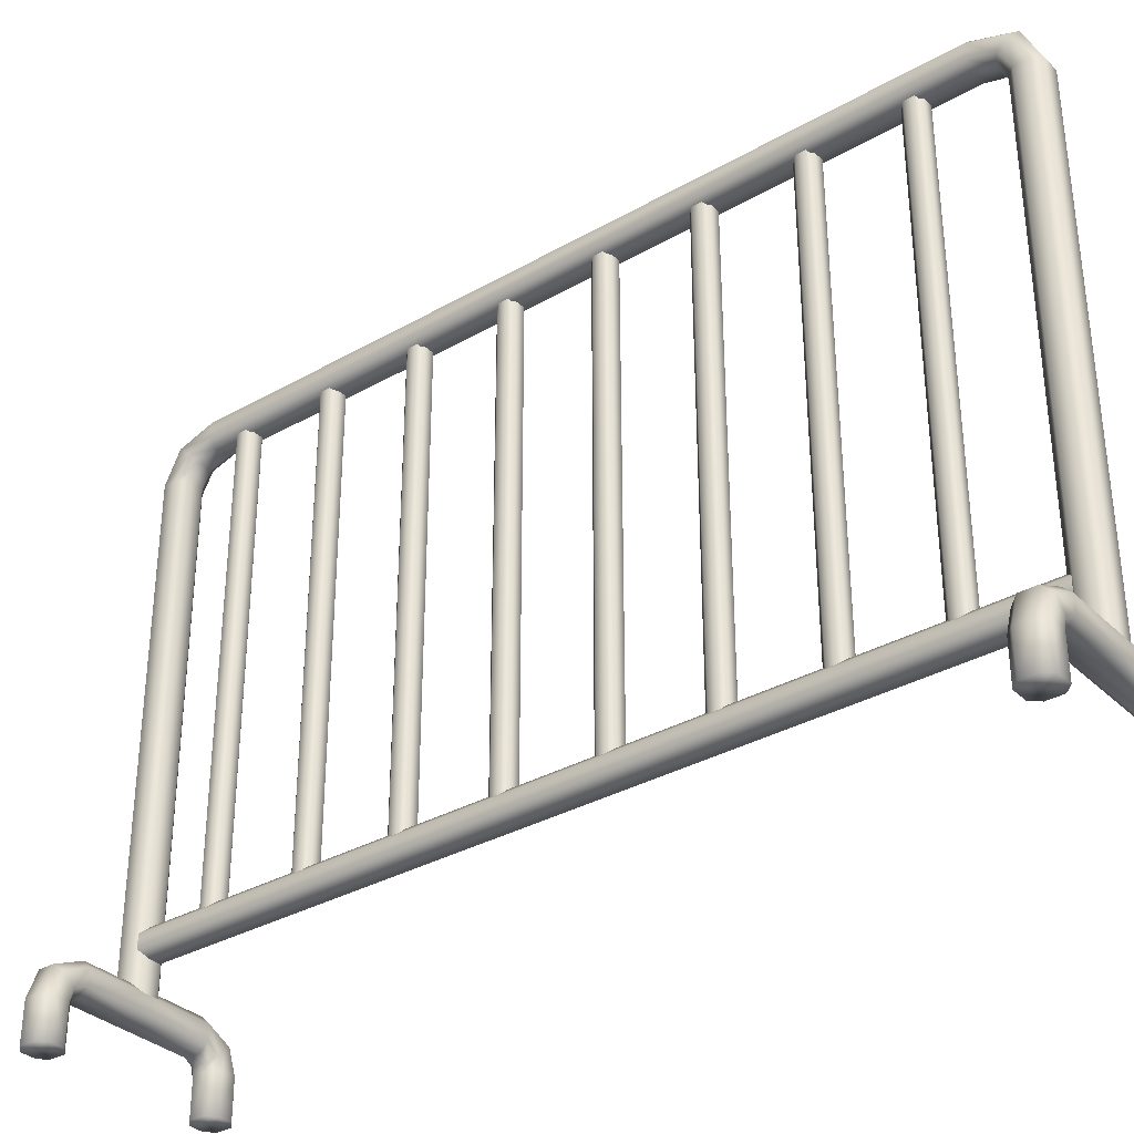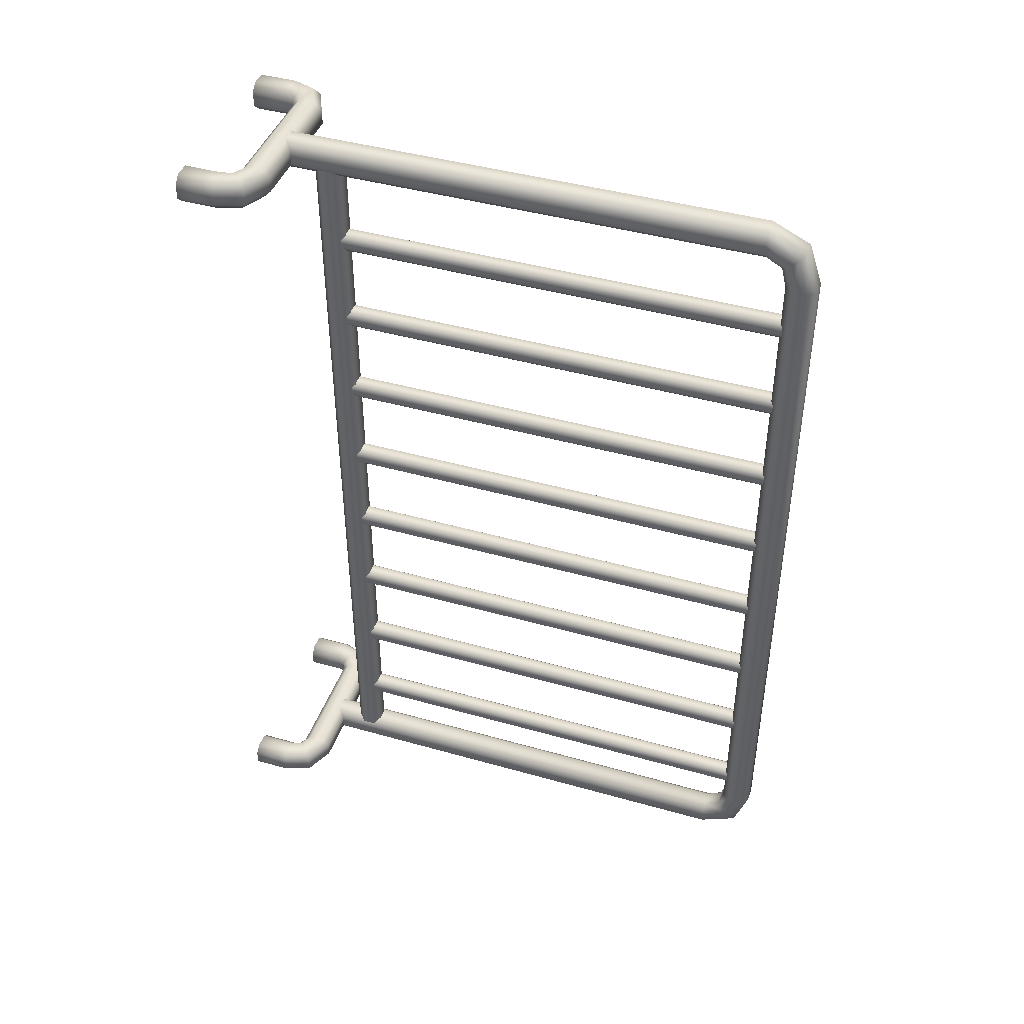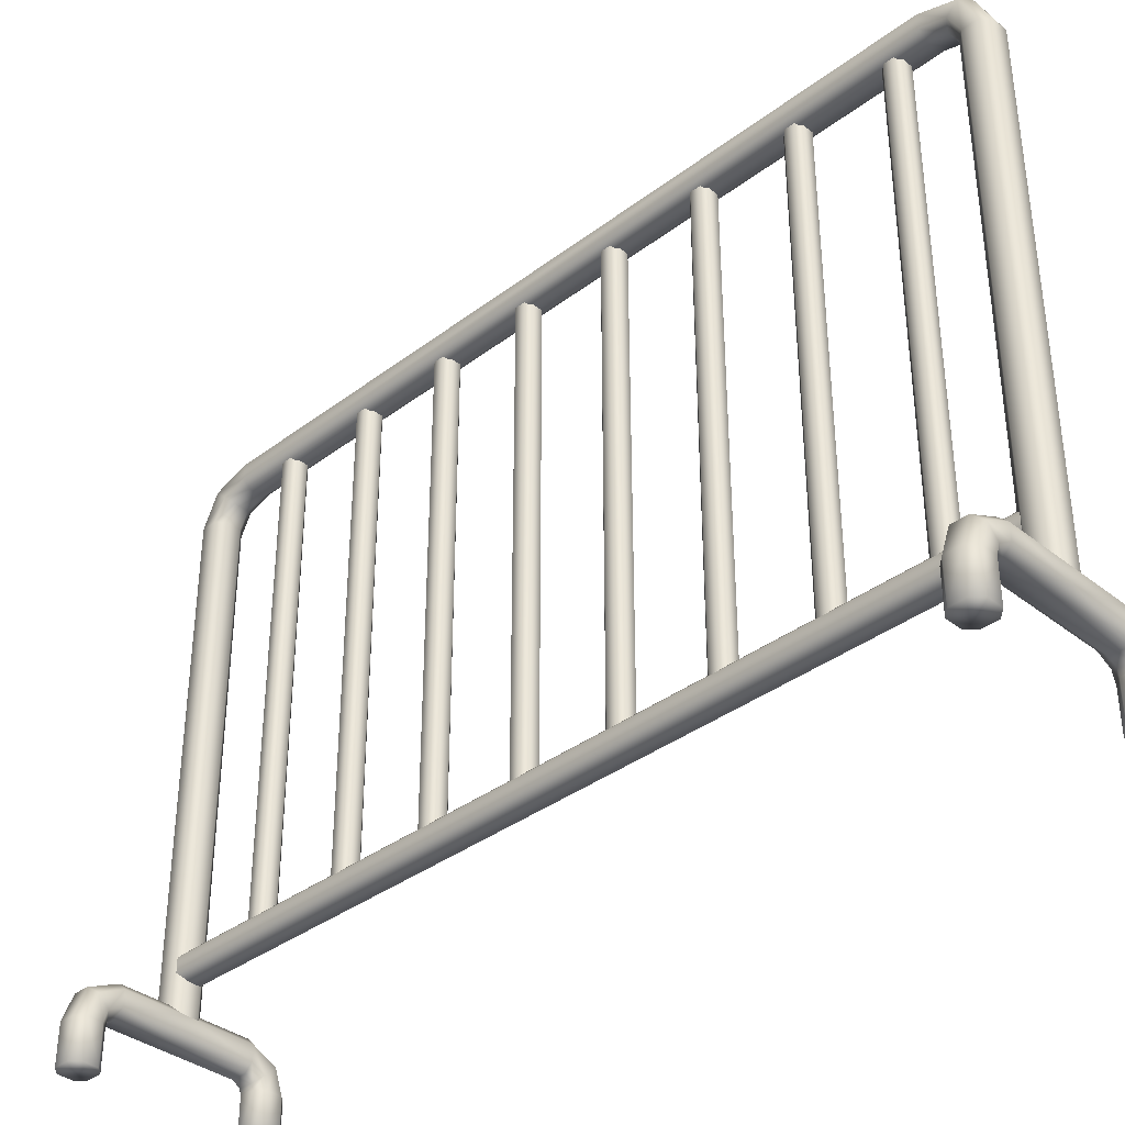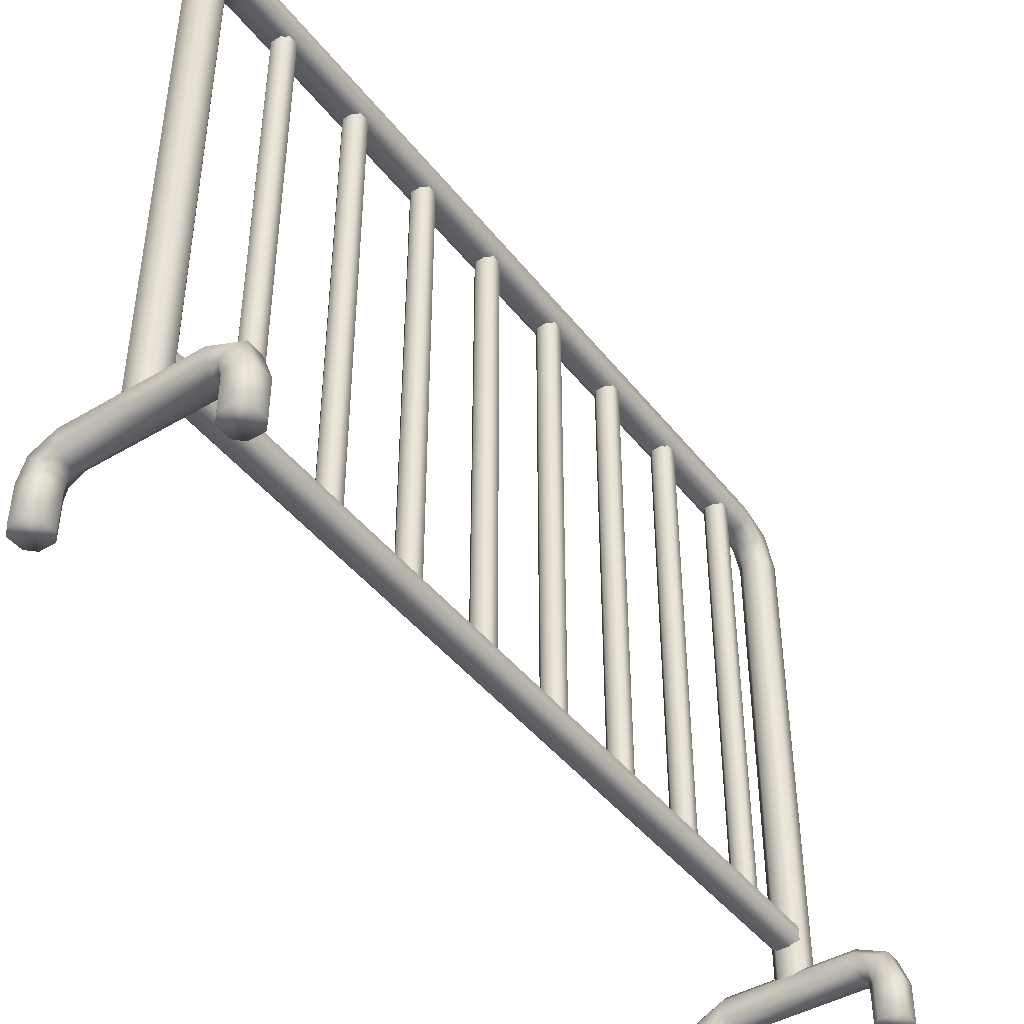
<metadata>
{"format":"obj","ext":"obj","renderer":"f3d","projection":"perspective","resolution":1024,"background":"white","views":[{"elev":-33.6,"azim":-52.1,"up":"+Y"},{"elev":43.2,"azim":108.6,"up":"+Z"},{"elev":-36.6,"azim":134.4,"up":"+Y"},{"elev":-43.9,"azim":35.1,"up":"+Y"}]}
</metadata>
<code>
o Cube.009_Cube.024
v 0.03704 2.691 -1.973
v 0.07415 2.691 -2.01
v 0.07415 2.691 -2.085
v 0.03704 2.691 -2.122
v -0.07415 2.691 -2.01
v -0.03704 2.691 -1.973
v -0.03704 2.691 -2.122
v -0.07415 2.691 -2.085
v 0.07415 0.3117 -2.01
v 0.03704 0.3117 -1.973
v 0.03704 0.3117 -2.122
v 0.07415 0.3117 -2.085
v -0.03704 0.3117 -1.973
v -0.07415 0.3117 -2.01
v -0.07415 0.3117 -2.085
v -0.03704 0.3117 -2.122
v 0.03704 2.769 -1.93
v 0.07415 2.795 -1.956
v 0.07415 2.848 -2.009
v 0.03704 2.874 -2.035
v -0.07415 2.795 -1.956
v -0.03704 2.769 -1.93
v -0.03704 2.874 -2.035
v -0.07415 2.848 -2.009
v 0.03704 2.794 -1.833
v 0.07415 2.831 -1.833
v 0.07415 2.905 -1.833
v 0.03704 2.942 -1.833
v -0.07415 2.831 -1.833
v -0.03704 2.794 -1.833
v -0.03704 2.942 -1.833
v -0.07415 2.905 -1.833
v -0.03704 2.691 1.973
v -0.07415 2.691 2.01
v -0.07415 2.691 2.085
v -0.03704 2.691 2.122
v 0.07415 2.691 2.01
v 0.03704 2.691 1.973
v 0.03704 2.691 2.122
v 0.07415 2.691 2.085
v -0.07415 0.3117 2.01
v -0.03704 0.3117 1.973
v -0.03704 0.3117 2.122
v -0.07415 0.3117 2.085
v 0.03704 0.3117 1.973
v 0.07415 0.3117 2.01
v 0.07415 0.3117 2.085
v 0.03704 0.3117 2.122
v -0.03704 2.769 1.93
v -0.07415 2.795 1.956
v -0.07415 2.848 2.009
v -0.03704 2.874 2.035
v 0.07415 2.795 1.956
v 0.03704 2.769 1.93
v 0.03704 2.874 2.035
v 0.07415 2.848 2.009
v -0.03704 2.794 1.833
v -0.07415 2.831 1.833
v -0.07415 2.905 1.833
v -0.03704 2.942 1.833
v 0.07415 2.831 1.833
v 0.03704 2.794 1.833
v 0.03704 2.942 1.833
v 0.07415 2.905 1.833
v 0.3126 0.2381 2.085
v 0.3126 0.2754 2.122
v 0.3126 0.35 2.122
v 0.3126 0.3873 2.085
v 0.3126 0.2754 1.973
v 0.3126 0.2381 2.01
v 0.3126 0.3873 2.01
v 0.3126 0.35 1.973
v 0.3518 0.214 2.085
v 0.3782 0.2404 2.122
v 0.4309 0.2931 2.122
v 0.4573 0.3194 2.085
v 0.3782 0.2404 1.973
v 0.3518 0.214 2.01
v 0.4573 0.3194 2.01
v 0.4309 0.2931 1.973
v 0.3575 0.1839 2.085
v 0.3949 0.1839 2.122
v 0.4694 0.1839 2.122
v 0.5067 0.1839 2.085
v 0.3949 0.1839 1.973
v 0.3575 0.1839 2.01
v 0.5067 0.1839 2.01
v 0.4694 0.1839 1.973
v 0.3575 0 2.085
v 0.3949 0 2.122
v 0.4694 0 2.122
v 0.5067 0 2.085
v 0.3949 0 1.973
v 0.3575 0 2.01
v 0.5067 0 2.01
v 0.4694 0 1.973
v -0.3126 0.2381 2.085
v -0.3126 0.2754 2.122
v -0.3126 0.35 2.122
v -0.3126 0.3873 2.085
v -0.3126 0.2754 1.973
v -0.3126 0.2381 2.01
v -0.3126 0.3873 2.01
v -0.3126 0.35 1.973
v -0.3518 0.214 2.085
v -0.3782 0.2404 2.122
v -0.4309 0.2931 2.122
v -0.4573 0.3194 2.085
v -0.3782 0.2404 1.973
v -0.3518 0.214 2.01
v -0.4573 0.3194 2.01
v -0.4309 0.2931 1.973
v -0.3575 0.1839 2.085
v -0.3949 0.1839 2.122
v -0.4694 0.1839 2.122
v -0.5067 0.1839 2.085
v -0.3949 0.1839 1.973
v -0.3575 0.1839 2.01
v -0.5067 0.1839 2.01
v -0.4694 0.1839 1.973
v -0.3575 0 2.085
v -0.3949 0 2.122
v -0.4694 0 2.122
v -0.5067 0 2.085
v -0.3949 0 1.973
v -0.3575 0 2.01
v -0.5067 0 2.01
v -0.4694 0 1.973
v 0 0.2381 2.01
v 0 0.2754 1.973
v 0 0.3873 2.01
v 0 0.35 1.973
v 0 0.2381 2.085
v 0 0.2754 2.122
v 0 0.3873 2.085
v 0 0.35 2.122
v 0.3126 0.2381 -2.085
v 0.3126 0.2754 -2.122
v 0.3126 0.35 -2.122
v 0.3126 0.3873 -2.085
v 0.3126 0.2754 -1.973
v 0.3126 0.2381 -2.01
v 0.3126 0.3873 -2.01
v 0.3126 0.35 -1.973
v 0.3518 0.214 -2.085
v 0.3782 0.2404 -2.122
v 0.4309 0.2931 -2.122
v 0.4573 0.3194 -2.085
v 0.3782 0.2404 -1.973
v 0.3518 0.214 -2.01
v 0.4573 0.3194 -2.01
v 0.4309 0.2931 -1.973
v 0.3575 0.1839 -2.085
v 0.3949 0.1839 -2.122
v 0.4694 0.1839 -2.122
v 0.5067 0.1839 -2.085
v 0.3949 0.1839 -1.973
v 0.3575 0.1839 -2.01
v 0.5067 0.1839 -2.01
v 0.4694 0.1839 -1.973
v 0.3575 0 -2.085
v 0.3949 0 -2.122
v 0.4694 0 -2.122
v 0.5067 0 -2.085
v 0.3949 0 -1.973
v 0.3575 0 -2.01
v 0.5067 0 -2.01
v 0.4694 0 -1.973
v -0.3126 0.2381 -2.085
v -0.3126 0.2754 -2.122
v -0.3126 0.35 -2.122
v -0.3126 0.3873 -2.085
v -0.3126 0.2754 -1.973
v -0.3126 0.2381 -2.01
v -0.3126 0.3873 -2.01
v -0.3126 0.35 -1.973
v -0.3518 0.214 -2.085
v -0.3782 0.2404 -2.122
v -0.4309 0.2931 -2.122
v -0.4573 0.3194 -2.085
v -0.3782 0.2404 -1.973
v -0.3518 0.214 -2.01
v -0.4573 0.3194 -2.01
v -0.4309 0.2931 -1.973
v -0.3575 0.1839 -2.085
v -0.3949 0.1839 -2.122
v -0.4694 0.1839 -2.122
v -0.5067 0.1839 -2.085
v -0.3949 0.1839 -1.973
v -0.3575 0.1839 -2.01
v -0.5067 0.1839 -2.01
v -0.4694 0.1839 -1.973
v -0.3575 0 -2.085
v -0.3949 0 -2.122
v -0.4694 0 -2.122
v -0.5067 0 -2.085
v -0.3949 0 -1.973
v -0.3575 0 -2.01
v -0.5067 0 -2.01
v -0.4694 0 -1.973
v -0 0.2381 -2.01
v -0 0.2754 -1.973
v -0 0.3873 -2.01
v -0 0.35 -1.973
v -0 0.2381 -2.085
v -0 0.2754 -2.122
v -0 0.3873 -2.085
v -0 0.35 -2.122
v 0.02437 2.863 -1.626
v 0.04878 2.863 -1.651
v 0.04878 2.863 -1.7
v 0.02437 2.863 -1.724
v -0.04878 2.863 -1.651
v -0.02437 2.863 -1.626
v -0.02437 2.863 -1.724
v -0.04878 2.863 -1.7
v 0.04878 0.6052 -1.651
v 0.02437 0.6052 -1.626
v 0.02437 0.6052 -1.724
v 0.04878 0.6052 -1.7
v -0.02437 0.6052 -1.626
v -0.04878 0.6052 -1.651
v -0.04878 0.6052 -1.7
v -0.02437 0.6052 -1.724
v 0.02437 2.863 1.631
v 0.04878 2.863 1.607
v 0.04878 2.863 1.558
v 0.02437 2.863 1.533
v -0.04878 2.863 1.607
v -0.02437 2.863 1.631
v -0.02437 2.863 1.533
v -0.04878 2.863 1.558
v 0.04878 0.6052 1.607
v 0.02437 0.6052 1.631
v 0.02437 0.6052 1.533
v 0.04878 0.6052 1.558
v -0.02437 0.6052 1.631
v -0.04878 0.6052 1.607
v -0.04878 0.6052 1.558
v -0.02437 0.6052 1.533
v 0.02437 2.863 0.7003
v 0.04878 2.863 0.6759
v 0.04878 2.863 0.6271
v 0.02437 2.863 0.6027
v -0.04878 2.863 0.6759
v -0.02437 2.863 0.7003
v -0.02437 2.863 0.6027
v -0.04878 2.863 0.6271
v 0.04878 0.6052 0.6759
v 0.02437 0.6052 0.7003
v 0.02437 0.6052 0.6027
v 0.04878 0.6052 0.6271
v -0.02437 0.6052 0.7003
v -0.04878 0.6052 0.6759
v -0.04878 0.6052 0.6271
v -0.02437 0.6052 0.6027
v 0.02437 2.863 1.166
v 0.04878 2.863 1.141
v 0.04878 2.863 1.092
v 0.02437 2.863 1.068
v -0.04878 2.863 1.141
v -0.02437 2.863 1.166
v -0.02437 2.863 1.068
v -0.04878 2.863 1.092
v 0.04878 0.6052 1.141
v 0.02437 0.6052 1.166
v 0.02437 0.6052 1.068
v 0.04878 0.6052 1.092
v -0.02437 0.6052 1.166
v -0.04878 0.6052 1.141
v -0.04878 0.6052 1.092
v -0.02437 0.6052 1.068
v 0.02437 2.863 -0.6958
v 0.04878 2.863 -0.7202
v 0.04878 2.863 -0.7689
v 0.02437 2.863 -0.7933
v -0.04878 2.863 -0.7202
v -0.02437 2.863 -0.6958
v -0.02437 2.863 -0.7933
v -0.04878 2.863 -0.7689
v 0.04878 0.6052 -0.7202
v 0.02437 0.6052 -0.6958
v 0.02437 0.6052 -0.7933
v 0.04878 0.6052 -0.7689
v -0.02437 0.6052 -0.6958
v -0.04878 0.6052 -0.7202
v -0.04878 0.6052 -0.7689
v -0.02437 0.6052 -0.7933
v 0.02437 2.863 -1.161
v 0.04878 2.863 -1.186
v 0.04878 2.863 -1.234
v 0.02437 2.863 -1.259
v -0.04878 2.863 -1.186
v -0.02437 2.863 -1.161
v -0.02437 2.863 -1.259
v -0.04878 2.863 -1.234
v 0.04878 0.6052 -1.186
v 0.02437 0.6052 -1.161
v 0.02437 0.6052 -1.259
v 0.04878 0.6052 -1.234
v -0.02437 0.6052 -1.161
v -0.04878 0.6052 -1.186
v -0.04878 0.6052 -1.234
v -0.02437 0.6052 -1.259
v 0.02437 2.863 -0.2304
v 0.04878 2.863 -0.2548
v 0.04878 2.863 -0.3036
v 0.02437 2.863 -0.328
v -0.04878 2.863 -0.2548
v -0.02437 2.863 -0.2304
v -0.02437 2.863 -0.328
v -0.04878 2.863 -0.3036
v 0.04878 0.6052 -0.2548
v 0.02437 0.6052 -0.2304
v 0.02437 0.6052 -0.328
v 0.04878 0.6052 -0.3036
v -0.02437 0.6052 -0.2304
v -0.04878 0.6052 -0.2548
v -0.04878 0.6052 -0.3036
v -0.02437 0.6052 -0.328
v 0.02437 2.863 0.2349
v 0.04878 2.863 0.2105
v 0.04878 2.863 0.1618
v 0.02437 2.863 0.1374
v -0.04878 2.863 0.2105
v -0.02437 2.863 0.2349
v -0.02437 2.863 0.1374
v -0.04878 2.863 0.1618
v 0.04878 0.6052 0.2105
v 0.02437 0.6052 0.2349
v 0.02437 0.6052 0.1374
v 0.04878 0.6052 0.1618
v -0.02437 0.6052 0.2349
v -0.04878 0.6052 0.2105
v -0.04878 0.6052 0.1618
v -0.02437 0.6052 0.1374
v 0.0324 0.4928 2.002
v 0.06485 0.5252 2.002
v 0.06485 0.59 2.002
v 0.0324 0.6225 2.002
v -0.06485 0.5252 2.002
v -0.0324 0.4928 2.002
v -0.0324 0.6225 2.002
v -0.06485 0.59 2.002
v 0.06485 0.5252 -2.002
v 0.0324 0.4928 -2.002
v 0.0324 0.6225 -2.002
v 0.06485 0.59 -2.002
v -0.0324 0.4928 -2.002
v -0.06485 0.5252 -2.002
v -0.06485 0.59 -2.002
v -0.0324 0.6225 -2.002
f 16 7 4 11
f 9 12 3 2
f 5 8 15 14
f 13 6 5 14
f 7 16 15 8
f 1 10 9 2
f 11 4 3 12
f 6 13 10 1
f 8 5 21 24
f 6 1 17 22
f 3 4 20 19
f 4 7 23 20
f 2 3 19 18
f 1 2 18 17
f 7 8 24 23
f 5 6 22 21
f 24 21 29 32
f 18 19 27 26
f 19 20 28 27
f 23 24 32 31
f 20 23 31 28
f 22 17 25 30
f 17 18 26 25
f 21 22 30 29
f 48 39 36 43
f 41 44 35 34
f 37 40 47 46
f 45 38 37 46
f 39 48 47 40
f 33 42 41 34
f 43 36 35 44
f 38 45 42 33
f 40 37 53 56
f 38 33 49 54
f 35 36 52 51
f 36 39 55 52
f 34 35 51 50
f 33 34 50 49
f 39 40 56 55
f 37 38 54 53
f 56 53 61 64
f 50 51 59 58
f 51 52 60 59
f 55 56 64 63
f 52 55 63 60
f 54 49 57 62
f 49 50 58 57
f 53 54 62 61
f 29 58 59 32
f 32 59 60 31
f 31 60 63 28
f 28 63 64 27
f 27 64 61 26
f 26 61 62 25
f 25 62 57 30
f 30 57 58 29
f 131 135 68 71
f 134 66 67 136
f 129 130 69 70
f 135 136 67 68
f 72 80 77 69
f 70 78 73 65
f 67 75 76 68
f 68 76 79 71
f 66 74 75 67
f 65 73 74 66
f 71 79 80 72
f 69 77 78 70
f 80 88 85 77
f 74 82 83 75
f 75 83 84 76
f 79 87 88 80
f 76 84 87 79
f 78 86 81 73
f 73 81 82 74
f 77 85 86 78
f 86 94 89 81
f 81 89 90 82
f 85 93 94 86
f 88 96 93 85
f 82 90 91 83
f 83 91 92 84
f 87 95 96 88
f 84 92 95 87
f 70 65 133 129
f 65 66 134 133
f 71 72 132 131
f 69 130 132 72
f 94 93 96 95 92 91 90 89
f 131 103 100 135
f 134 136 99 98
f 129 102 101 130
f 135 100 99 136
f 104 101 109 112
f 102 97 105 110
f 99 100 108 107
f 100 103 111 108
f 98 99 107 106
f 97 98 106 105
f 103 104 112 111
f 101 102 110 109
f 112 109 117 120
f 106 107 115 114
f 107 108 116 115
f 111 112 120 119
f 108 111 119 116
f 110 105 113 118
f 105 106 114 113
f 109 110 118 117
f 118 113 121 126
f 113 114 122 121
f 117 118 126 125
f 120 117 125 128
f 114 115 123 122
f 115 116 124 123
f 119 120 128 127
f 116 119 127 124
f 102 129 133 97
f 97 133 134 98
f 103 131 132 104
f 101 104 132 130
f 126 121 122 123 124 127 128 125
f 203 143 140 207
f 206 208 139 138
f 201 142 141 202
f 207 140 139 208
f 144 141 149 152
f 142 137 145 150
f 139 140 148 147
f 140 143 151 148
f 138 139 147 146
f 137 138 146 145
f 143 144 152 151
f 141 142 150 149
f 152 149 157 160
f 146 147 155 154
f 147 148 156 155
f 151 152 160 159
f 148 151 159 156
f 150 145 153 158
f 145 146 154 153
f 149 150 158 157
f 158 153 161 166
f 153 154 162 161
f 157 158 166 165
f 160 157 165 168
f 154 155 163 162
f 155 156 164 163
f 159 160 168 167
f 156 159 167 164
f 142 201 205 137
f 137 205 206 138
f 143 203 204 144
f 141 144 204 202
f 166 161 162 163 164 167 168 165
f 203 207 172 175
f 206 170 171 208
f 201 202 173 174
f 207 208 171 172
f 176 184 181 173
f 174 182 177 169
f 171 179 180 172
f 172 180 183 175
f 170 178 179 171
f 169 177 178 170
f 175 183 184 176
f 173 181 182 174
f 184 192 189 181
f 178 186 187 179
f 179 187 188 180
f 183 191 192 184
f 180 188 191 183
f 182 190 185 177
f 177 185 186 178
f 181 189 190 182
f 190 198 193 185
f 185 193 194 186
f 189 197 198 190
f 192 200 197 189
f 186 194 195 187
f 187 195 196 188
f 191 199 200 192
f 188 196 199 191
f 174 169 205 201
f 169 170 206 205
f 175 176 204 203
f 173 202 204 176
f 198 197 200 199 196 195 194 193
f 224 215 212 219
f 217 220 211 210
f 213 216 223 222
f 221 214 213 222
f 215 224 223 216
f 209 218 217 210
f 219 212 211 220
f 214 221 218 209
f 240 231 228 235
f 233 236 227 226
f 229 232 239 238
f 237 230 229 238
f 231 240 239 232
f 225 234 233 226
f 235 228 227 236
f 230 237 234 225
f 256 247 244 251
f 249 252 243 242
f 245 248 255 254
f 253 246 245 254
f 247 256 255 248
f 241 250 249 242
f 251 244 243 252
f 246 253 250 241
f 272 263 260 267
f 265 268 259 258
f 261 264 271 270
f 269 262 261 270
f 263 272 271 264
f 257 266 265 258
f 267 260 259 268
f 262 269 266 257
f 288 279 276 283
f 281 284 275 274
f 277 280 287 286
f 285 278 277 286
f 279 288 287 280
f 273 282 281 274
f 283 276 275 284
f 278 285 282 273
f 304 295 292 299
f 297 300 291 290
f 293 296 303 302
f 301 294 293 302
f 295 304 303 296
f 289 298 297 290
f 299 292 291 300
f 294 301 298 289
f 320 311 308 315
f 313 316 307 306
f 309 312 319 318
f 317 310 309 318
f 311 320 319 312
f 305 314 313 306
f 315 308 307 316
f 310 317 314 305
f 336 327 324 331
f 329 332 323 322
f 325 328 335 334
f 333 326 325 334
f 327 336 335 328
f 321 330 329 322
f 331 324 323 332
f 326 333 330 321
f 352 343 340 347
f 345 348 339 338
f 341 344 351 350
f 349 342 341 350
f 343 352 351 344
f 337 346 345 338
f 347 340 339 348
f 342 349 346 337

</code>
